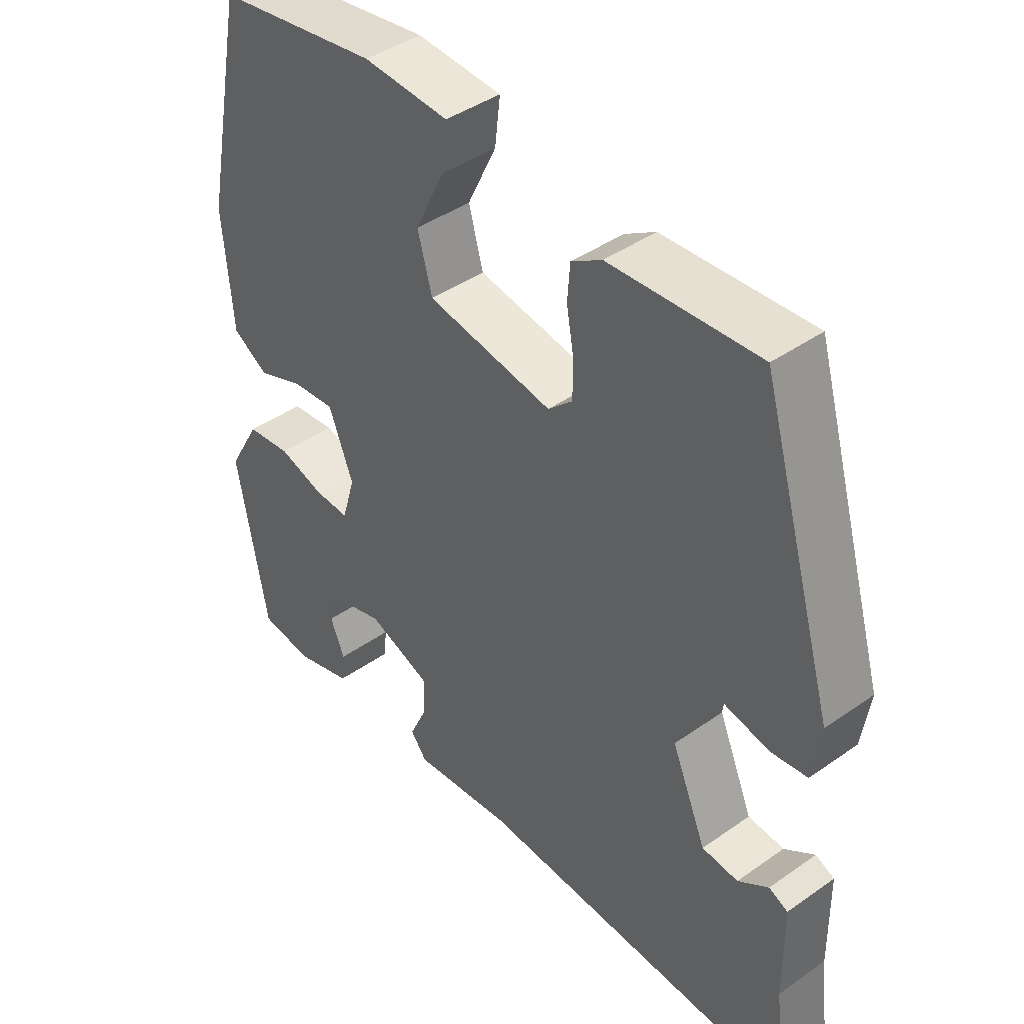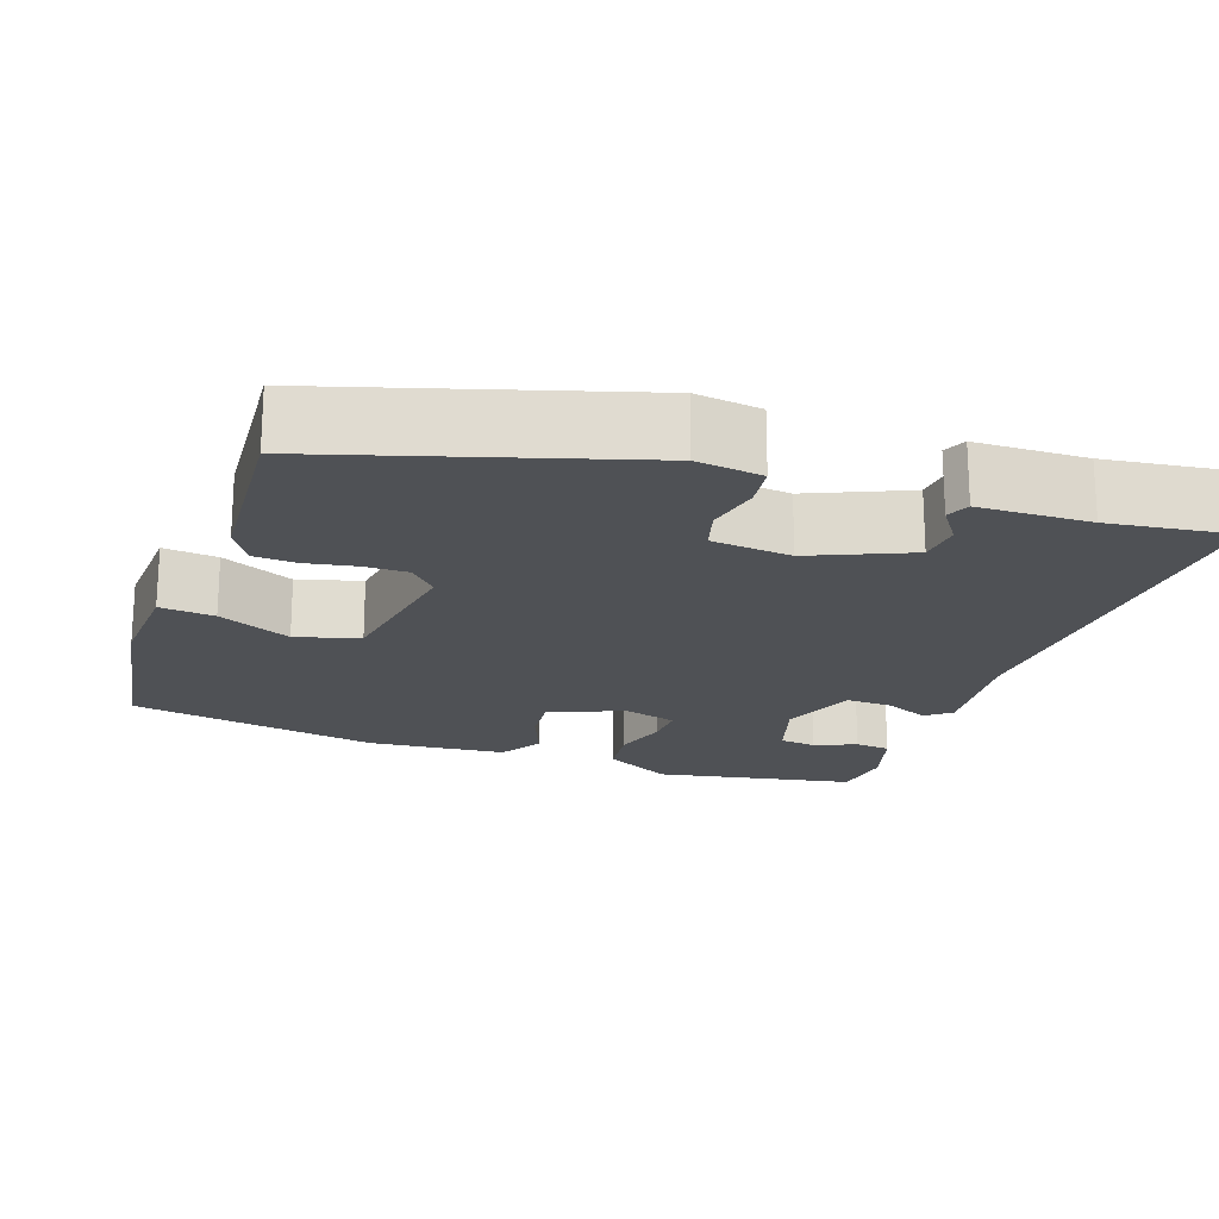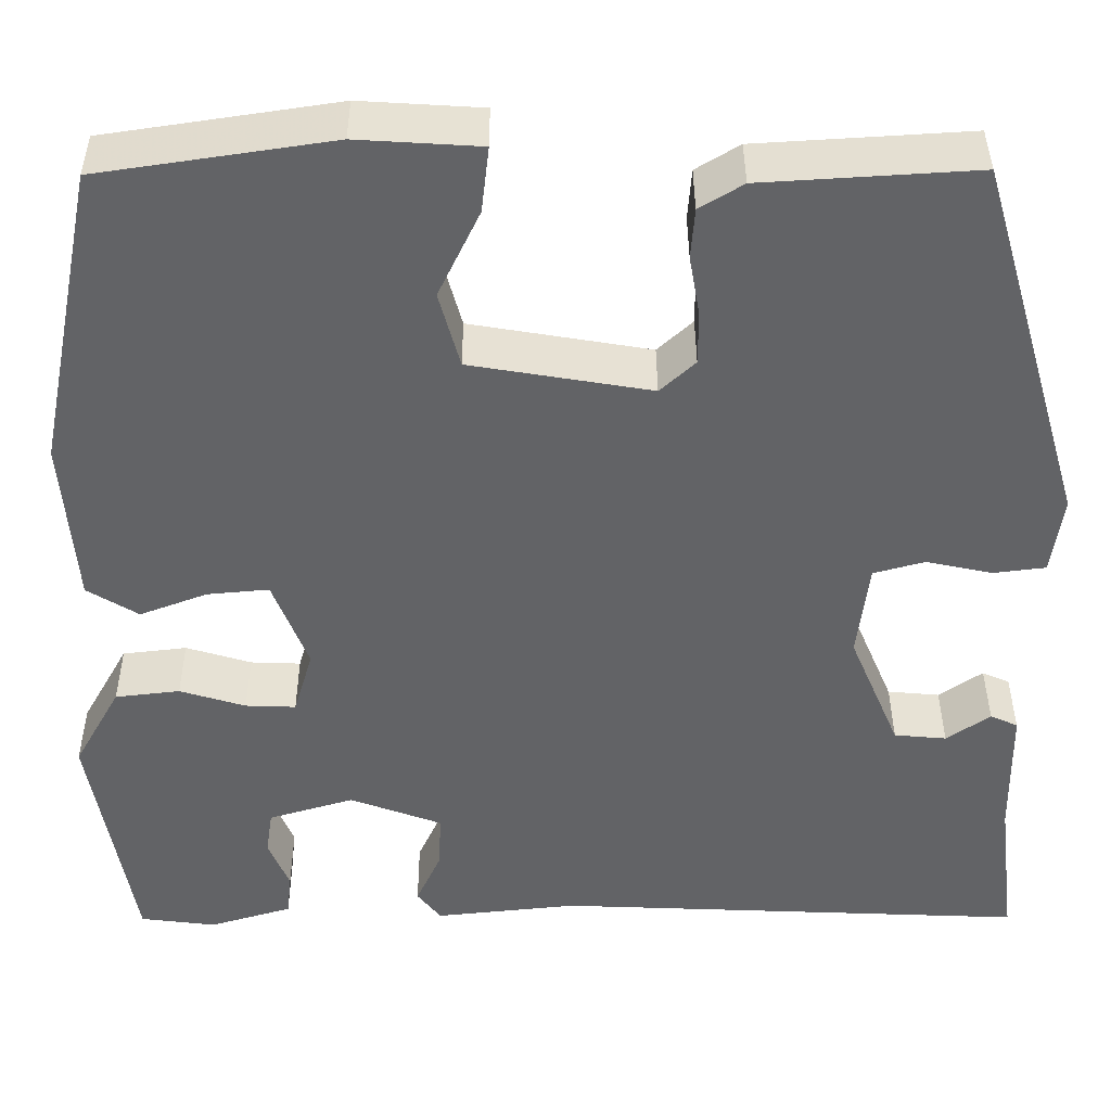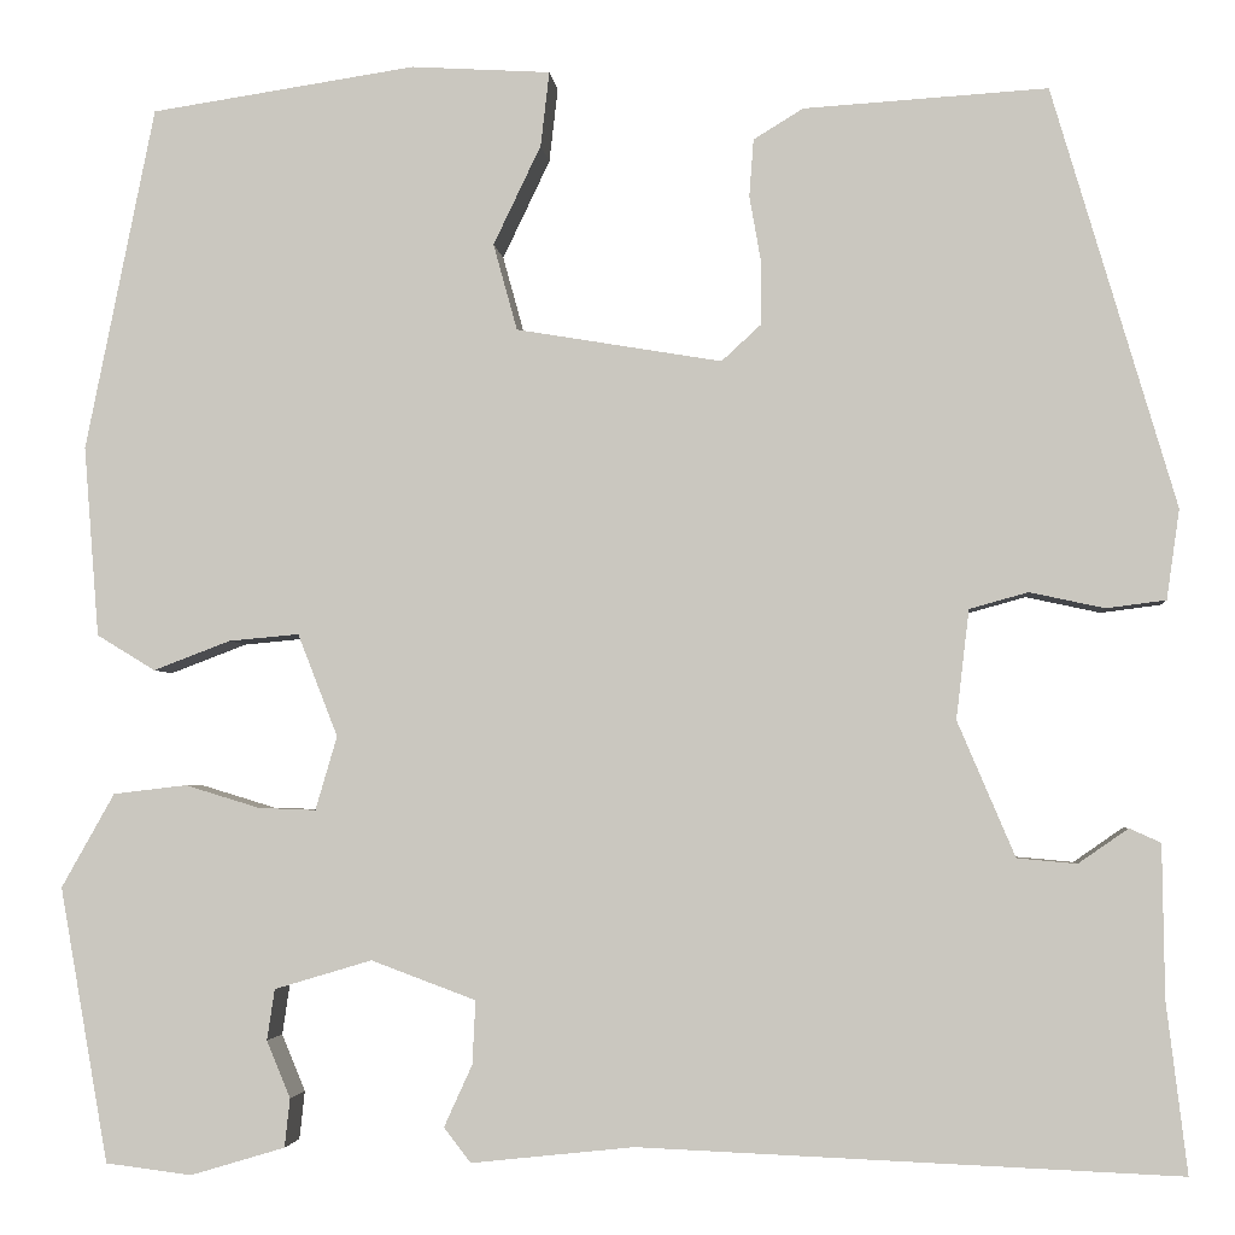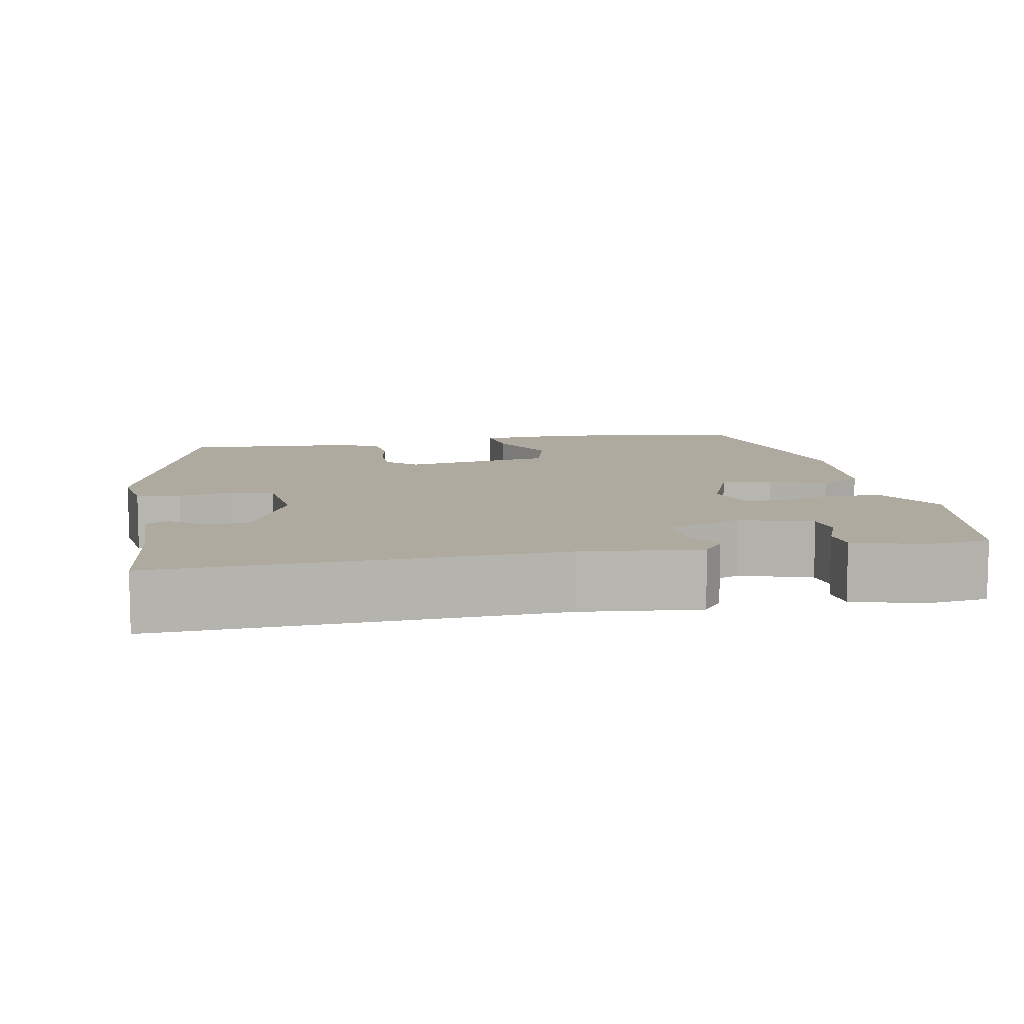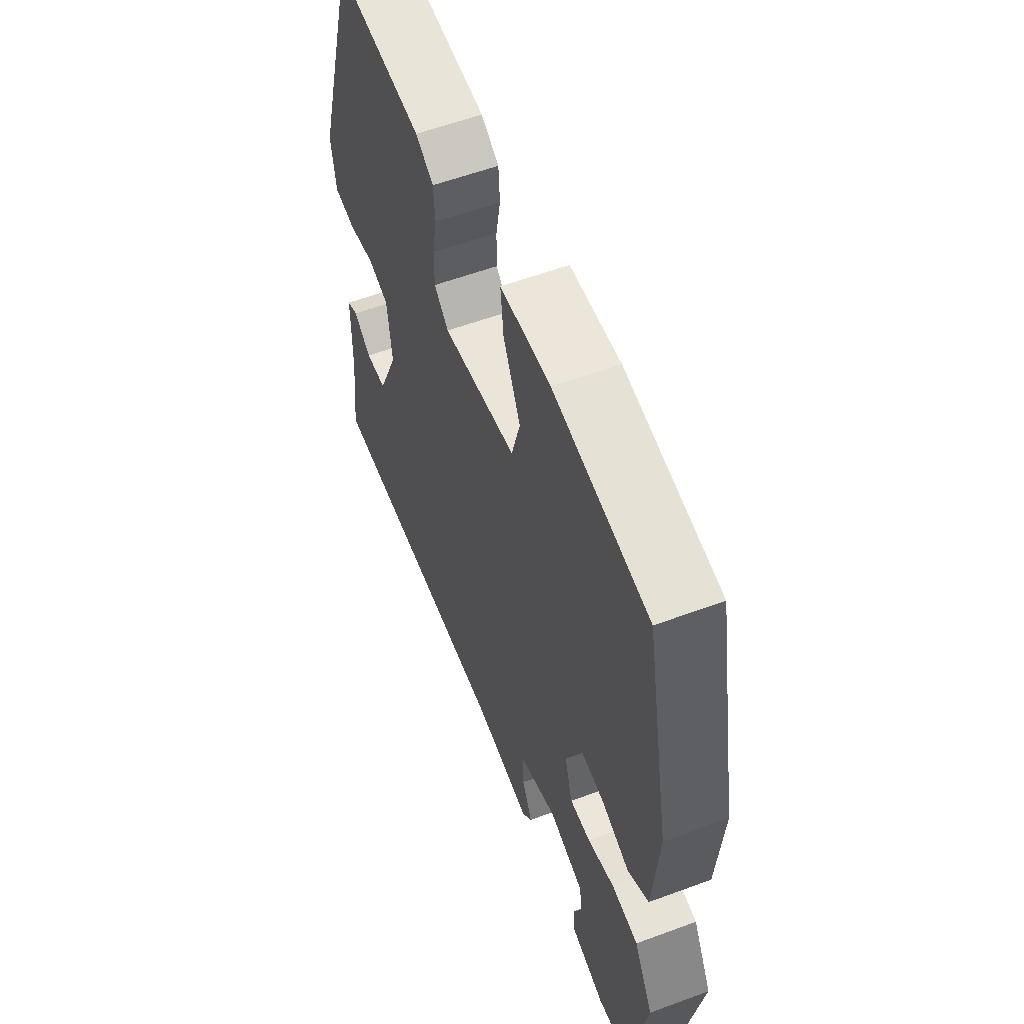
<metadata>
{"format":"obj","ext":"obj","renderer":"f3d","projection":"perspective","resolution":1024,"background":"white","views":[{"elev":42.4,"azim":49.9,"up":"+Z"},{"elev":-19.6,"azim":71.2,"up":"+Y"},{"elev":39.1,"azim":-0.2,"up":"+Z"},{"elev":-3.3,"azim":5.3,"up":"+Z"},{"elev":9.5,"azim":169.3,"up":"+Y"},{"elev":57.8,"azim":-111.0,"up":"+Z"}]}
</metadata>
<code>
v -0.488 0.07 -0.499
v -0.533 0.07 -0.245
v -0.484 0.07 -0.158
v -0.416 0.07 -0.15
v -0.347 0.07 -0.171
v -0.294 0.07 -0.173
v -0.274 0.07 -0.105
v -0.311 0.07 -0.01
v -0.376 0.07 -0.016
v -0.447 0.07 -0.043
v -0.501 0.07 -0.01
v -0.515 0.07 0.166
v -0.451 0.07 0.484
v -0.206 0.07 0.521
v -0.077 0.07 0.513
v -0.085 0.07 0.444
v -0.129 0.07 0.352
v -0.107 0.07 0.272
v 0.083 0.07 0.24
v 0.12 0.07 0.274
v 0.12 0.07 0.33
v 0.109 0.07 0.393
v 0.113 0.07 0.446
v 0.159 0.07 0.474
v 0.384 0.07 0.488
v 0.498 0.07 0.1
v 0.486 0.07 0.017
v 0.431 0.07 0.01
v 0.362 0.07 0.025
v 0.308 0.07 0.01
v 0.296 0.07 -0.091
v 0.349 0.07 -0.216
v 0.404 0.07 -0.221
v 0.45 0.07 -0.189
v 0.479 0.07 -0.202
v 0.481 0.07 -0.343
v 0.5 0.07 -0.5
v 0.002 0.07 -0.479
v -0.148 0.07 -0.495
v -0.173 0.07 -0.463
v -0.147 0.07 -0.406
v -0.144 0.07 -0.347
v -0.241 0.07 -0.311
v -0.331 0.07 -0.338
v -0.338 0.07 -0.385
v -0.316 0.07 -0.438
v -0.321 0.07 -0.483
v -0.408 0.07 -0.509
v -0.488 0 -0.499
v -0.533 0 -0.245
v -0.484 0 -0.158
v -0.416 0 -0.15
v -0.347 0 -0.171
v -0.294 0 -0.173
v -0.274 0 -0.105
v -0.311 0 -0.01
v -0.376 0 -0.016
v -0.447 0 -0.043
v -0.501 0 -0.01
v -0.515 0 0.166
v -0.451 0 0.484
v -0.206 0 0.521
v -0.077 0 0.513
v -0.085 0 0.444
v -0.129 0 0.352
v -0.107 0 0.272
v 0.083 0 0.24
v 0.12 0 0.274
v 0.12 0 0.33
v 0.109 0 0.393
v 0.113 0 0.446
v 0.159 0 0.474
v 0.384 0 0.488
v 0.498 0 0.1
v 0.486 0 0.017
v 0.431 0 0.01
v 0.362 0 0.025
v 0.308 0 0.01
v 0.296 0 -0.091
v 0.349 0 -0.216
v 0.404 0 -0.221
v 0.45 0 -0.189
v 0.479 0 -0.202
v 0.481 0 -0.343
v 0.5 0 -0.5
v 0.002 0 -0.479
v -0.148 0 -0.495
v -0.173 0 -0.463
v -0.147 0 -0.406
v -0.144 0 -0.347
v -0.241 0 -0.311
v -0.331 0 -0.338
v -0.338 0 -0.385
v -0.316 0 -0.438
v -0.321 0 -0.483
v -0.408 0 -0.509
f 1 2 3
f 48 1 3
f 47 48 3
f 46 47 3
f 45 46 3
f 3 4 5
f 45 3 5
f 44 45 5
f 43 44 5 6
f 42 43 6 7
f 38 39 40 41
f 38 41 42
f 37 38 42
f 36 37 42
f 33 34 35 36
f 32 33 36 42
f 42 7 8
f 32 42 8
f 31 32 8
f 27 28 29
f 26 27 29
f 25 26 29
f 24 25 29
f 23 24 29
f 22 23 29
f 21 22 29
f 20 21 29 30
f 19 20 30 31
f 15 16 17
f 14 15 17
f 13 14 17
f 12 13 17
f 11 12 17
f 10 11 17
f 9 10 17
f 8 9 17 18
f 8 18 19 31
f 51 50 49
f 51 49 96
f 51 96 95
f 51 95 94
f 51 94 93
f 53 52 51
f 53 51 93
f 53 93 92
f 54 53 92 91
f 55 54 91 90
f 89 88 87 86
f 90 89 86
f 90 86 85
f 90 85 84
f 84 83 82 81
f 90 84 81 80
f 56 55 90
f 56 90 80
f 56 80 79
f 77 76 75
f 77 75 74
f 77 74 73
f 77 73 72
f 77 72 71
f 77 71 70
f 77 70 69
f 78 77 69 68
f 79 78 68 67
f 65 64 63
f 65 63 62
f 65 62 61
f 65 61 60
f 65 60 59
f 65 59 58
f 65 58 57
f 66 65 57 56
f 79 67 66 56
f 1 49 50 2
f 2 50 51 3
f 3 51 52 4
f 4 52 53 5
f 5 53 54 6
f 6 54 55 7
f 7 55 56 8
f 8 56 57 9
f 9 57 58 10
f 10 58 59 11
f 11 59 60 12
f 12 60 61 13
f 13 61 62 14
f 14 62 63 15
f 15 63 64 16
f 16 64 65 17
f 17 65 66 18
f 18 66 67 19
f 19 67 68 20
f 20 68 69 21
f 21 69 70 22
f 22 70 71 23
f 23 71 72 24
f 24 72 73 25
f 25 73 74 26
f 26 74 75 27
f 27 75 76 28
f 28 76 77 29
f 29 77 78 30
f 30 78 79 31
f 31 79 80 32
f 32 80 81 33
f 33 81 82 34
f 34 82 83 35
f 35 83 84 36
f 36 84 85 37
f 37 85 86 38
f 38 86 87 39
f 39 87 88 40
f 40 88 89 41
f 41 89 90 42
f 42 90 91 43
f 43 91 92 44
f 44 92 93 45
f 45 93 94 46
f 46 94 95 47
f 47 95 96 48
f 48 96 49 1

</code>
